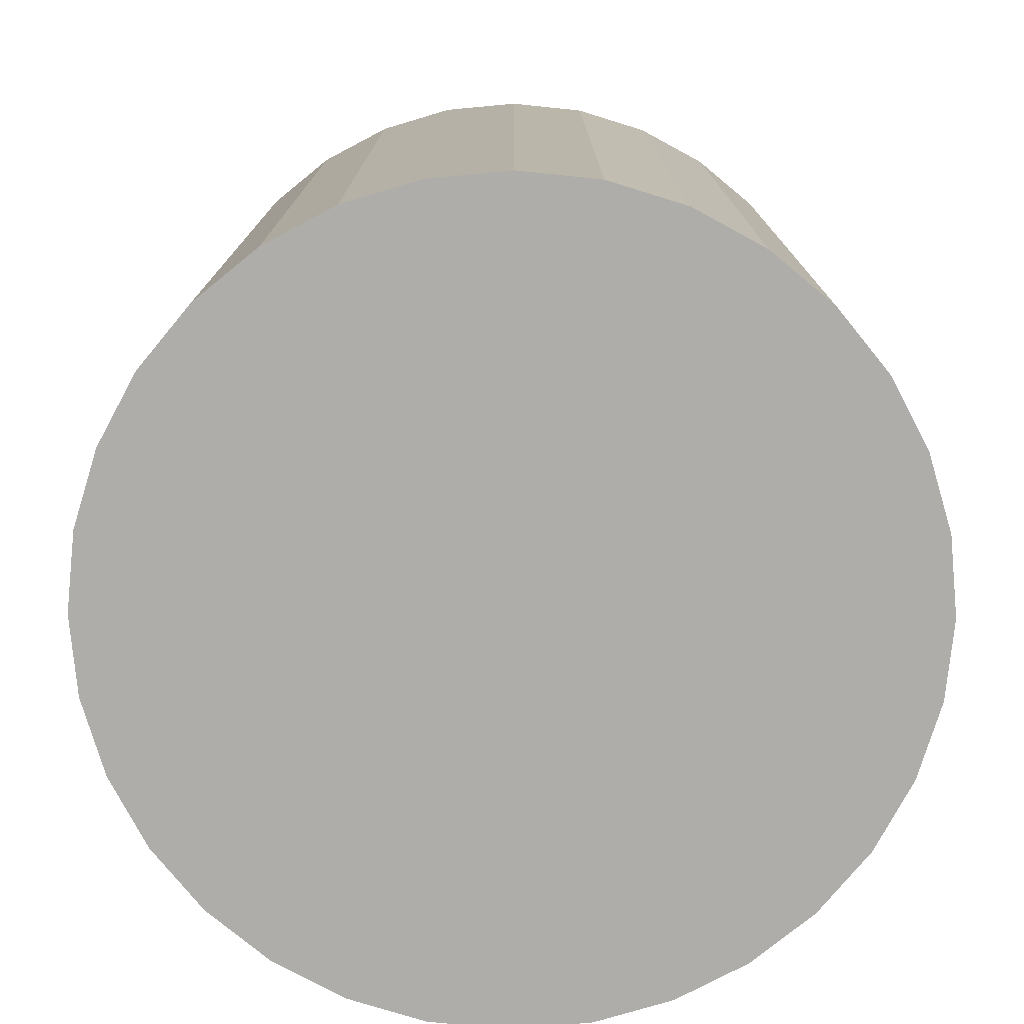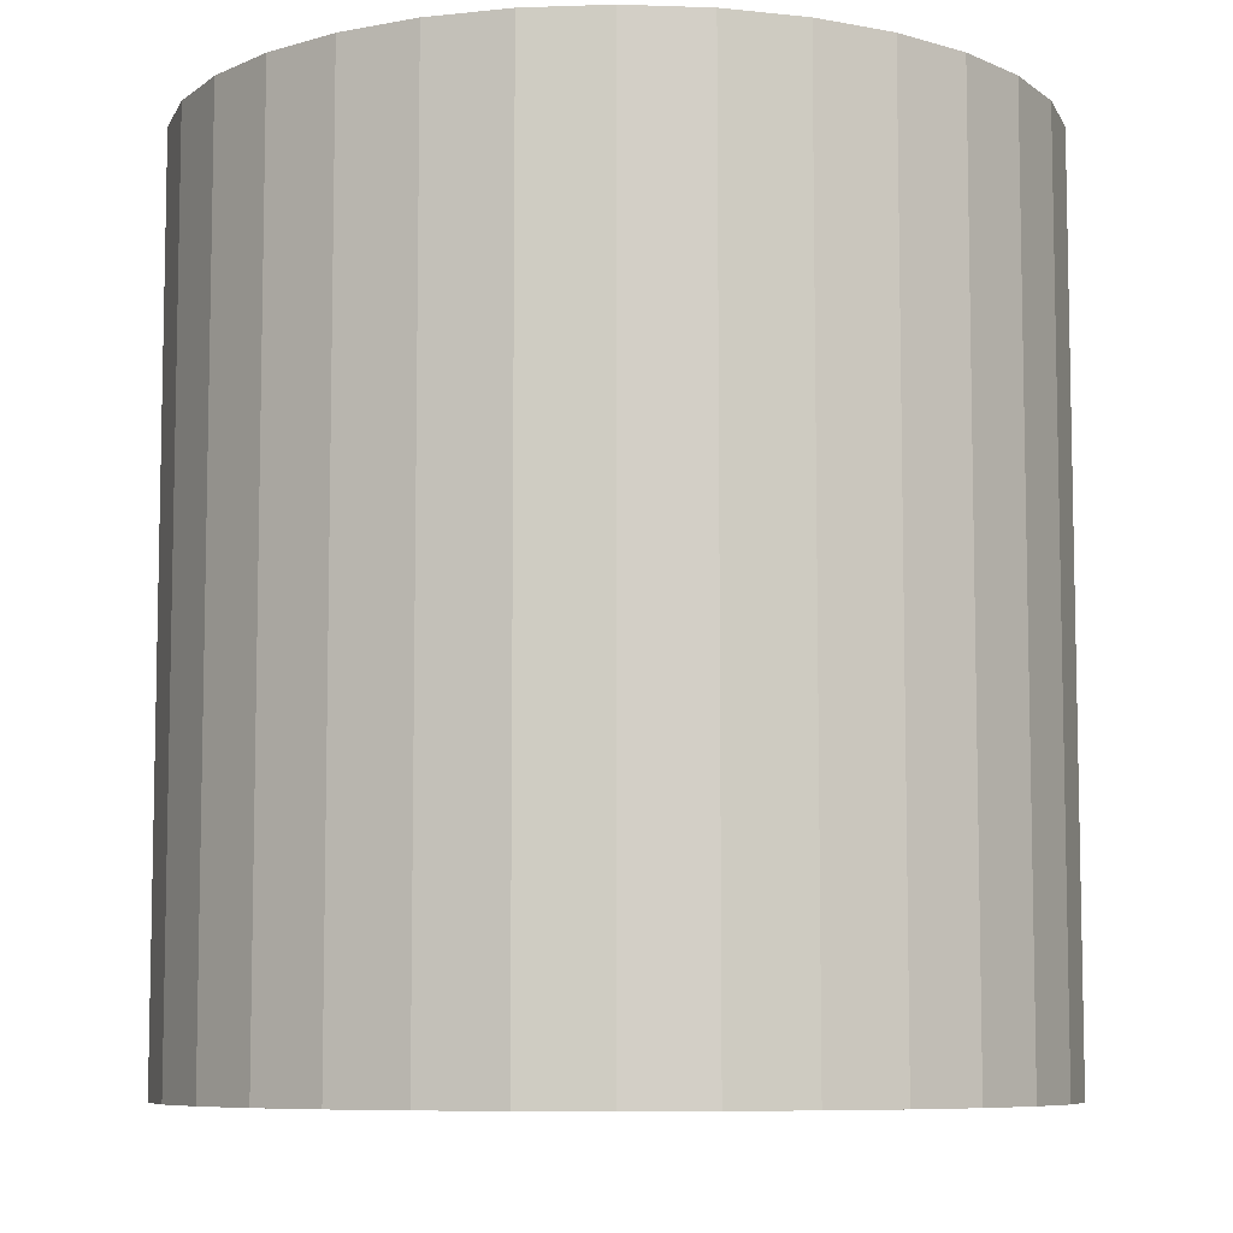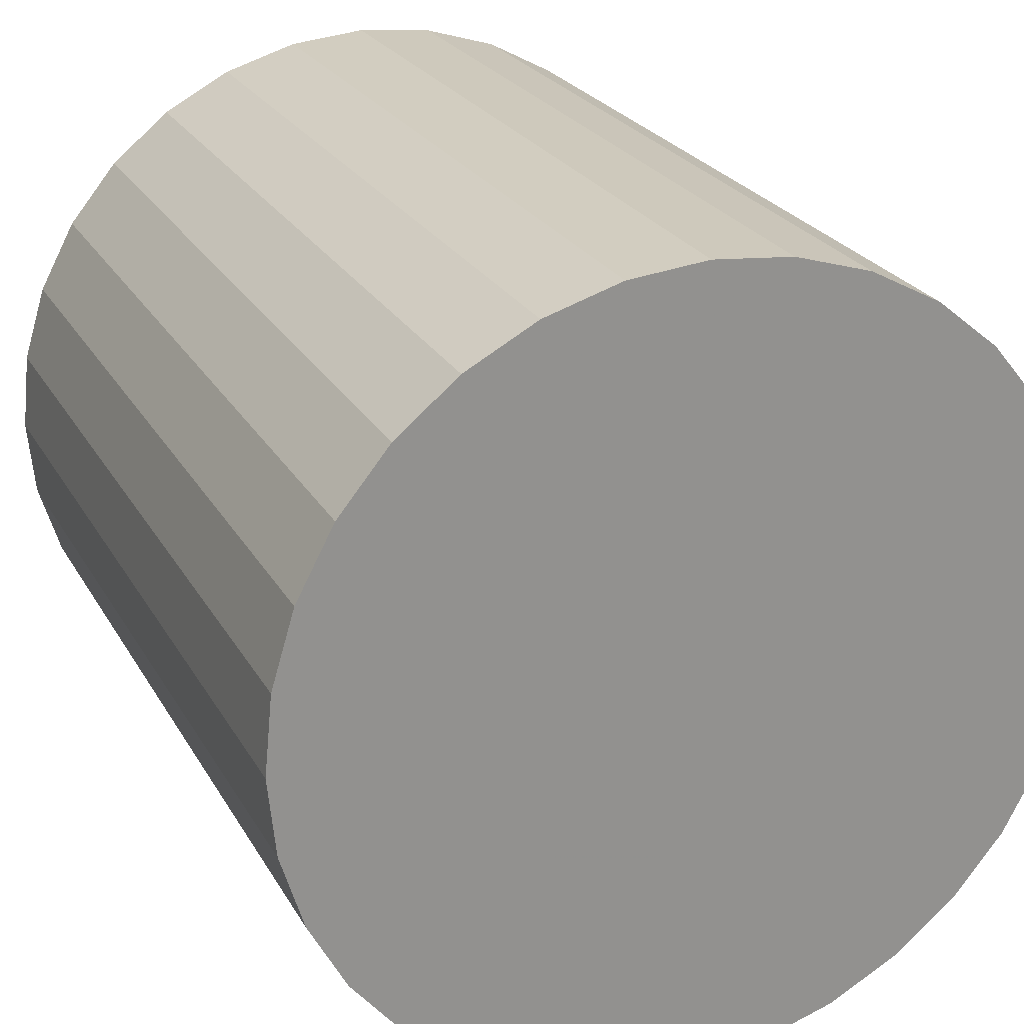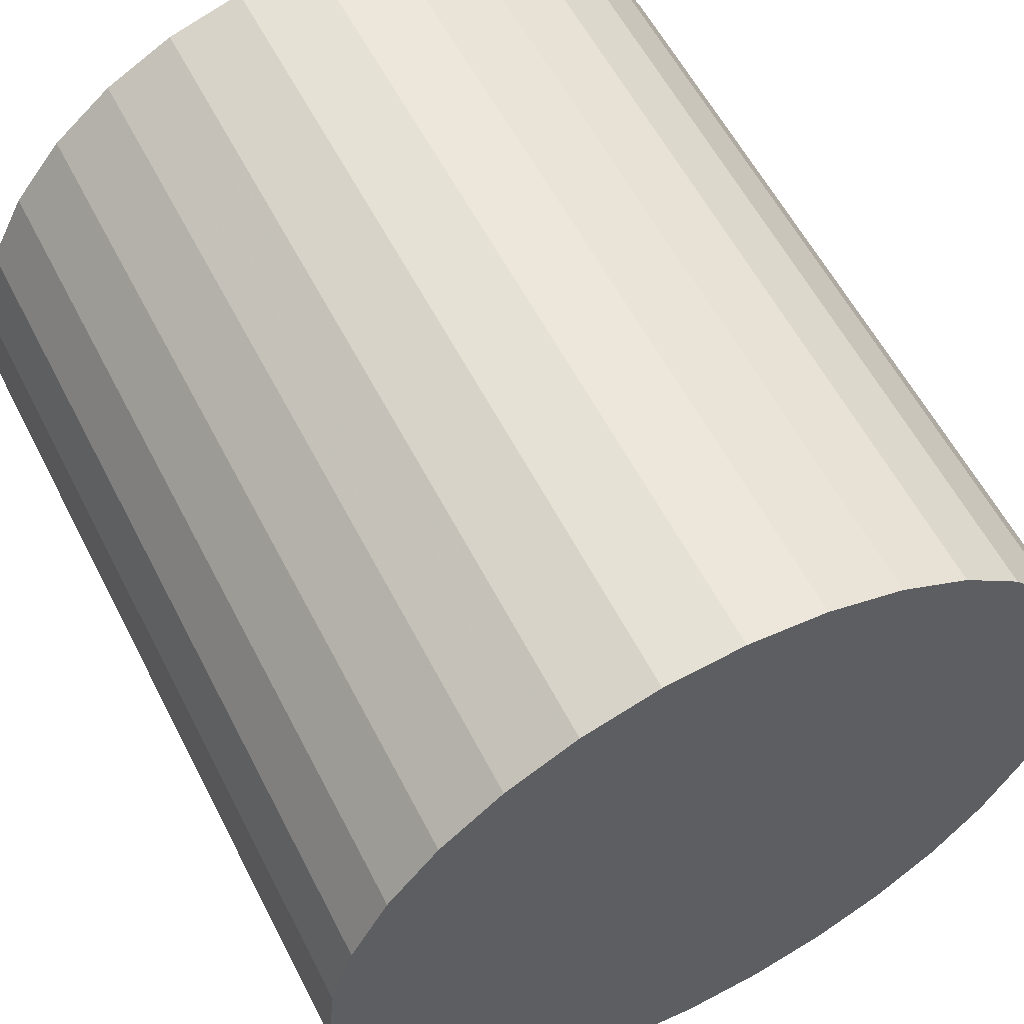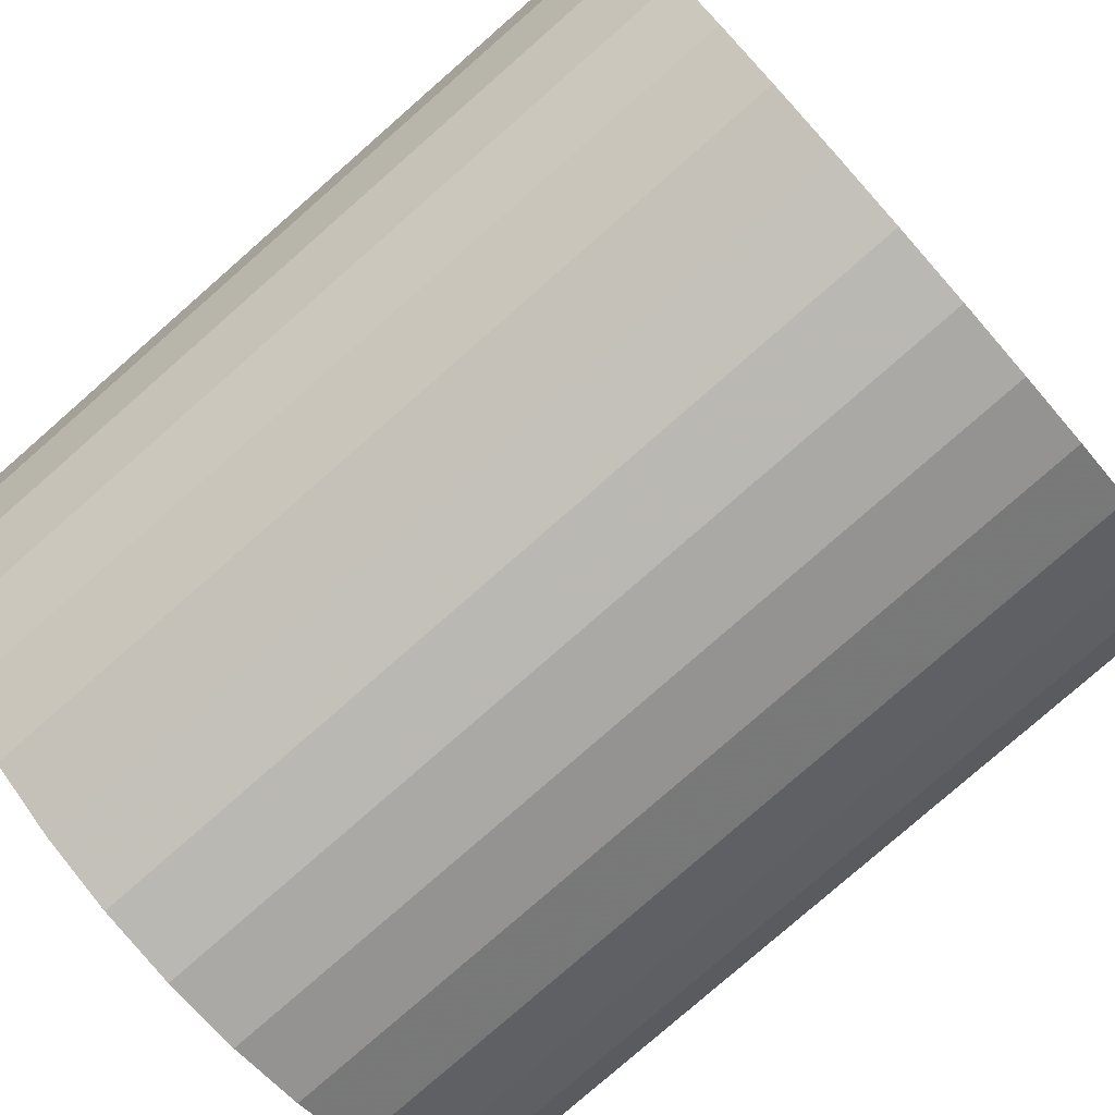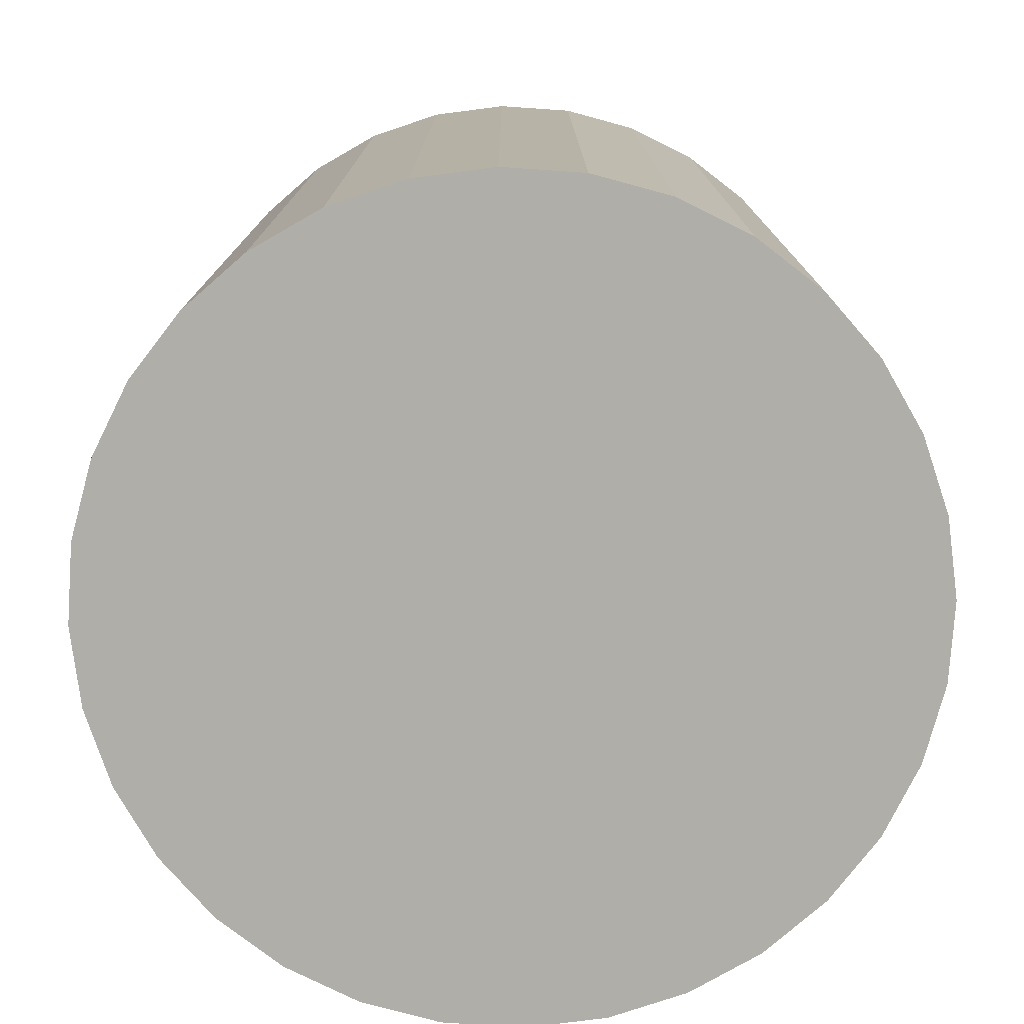
<metadata>
{"format":"obj","ext":"obj","renderer":"f3d","projection":"perspective","resolution":1024,"background":"white","views":[{"elev":-77.1,"azim":-67.8,"up":"+Z"},{"elev":-7.8,"azim":123.8,"up":"+Z"},{"elev":24.0,"azim":-22.9,"up":"+Y"},{"elev":58.2,"azim":-27.0,"up":"+Y"},{"elev":-79.3,"azim":131.2,"up":"+Y"},{"elev":-77.5,"azim":24.2,"up":"+Z"}]}
</metadata>
<code>
v 0 0 -0.0325
v 0.03084 0 -0.0325
v 0.03084 0 0.0325
v 0 0 0.0325
v 0.03025 0.006017 -0.0325
v 0.03025 0.006017 0.0325
v 0.02849 0.0118 -0.0325
v 0.02849 0.0118 0.0325
v 0.02564 0.01713 -0.0325
v 0.02564 0.01713 0.0325
v 0.02181 0.02181 -0.0325
v 0.02181 0.02181 0.0325
v 0.01713 0.02564 -0.0325
v 0.01713 0.02564 0.0325
v 0.0118 0.02849 -0.0325
v 0.0118 0.02849 0.0325
v 0.006017 0.03025 -0.0325
v 0.006017 0.03025 0.0325
v 0 0.03084 -0.0325
v 0 0.03084 0.0325
v -0.006017 0.03025 -0.0325
v -0.006017 0.03025 0.0325
v -0.0118 0.02849 -0.0325
v -0.0118 0.02849 0.0325
v -0.01713 0.02564 -0.0325
v -0.01713 0.02564 0.0325
v -0.02181 0.02181 -0.0325
v -0.02181 0.02181 0.0325
v -0.02564 0.01713 -0.0325
v -0.02564 0.01713 0.0325
v -0.02849 0.0118 -0.0325
v -0.02849 0.0118 0.0325
v -0.03025 0.006017 -0.0325
v -0.03025 0.006017 0.0325
v -0.03084 0 -0.0325
v -0.03084 0 0.0325
v -0.03025 -0.006017 -0.0325
v -0.03025 -0.006017 0.0325
v -0.02849 -0.0118 -0.0325
v -0.02849 -0.0118 0.0325
v -0.02564 -0.01713 -0.0325
v -0.02564 -0.01713 0.0325
v -0.02181 -0.02181 -0.0325
v -0.02181 -0.02181 0.0325
v -0.01713 -0.02564 -0.0325
v -0.01713 -0.02564 0.0325
v -0.0118 -0.02849 -0.0325
v -0.0118 -0.02849 0.0325
v -0.006017 -0.03025 -0.0325
v -0.006017 -0.03025 0.0325
v -0 -0.03084 -0.0325
v -0 -0.03084 0.0325
v 0.006017 -0.03025 -0.0325
v 0.006017 -0.03025 0.0325
v 0.0118 -0.02849 -0.0325
v 0.0118 -0.02849 0.0325
v 0.01713 -0.02564 -0.0325
v 0.01713 -0.02564 0.0325
v 0.02181 -0.02181 -0.0325
v 0.02181 -0.02181 0.0325
v 0.02564 -0.01713 -0.0325
v 0.02564 -0.01713 0.0325
v 0.02849 -0.0118 -0.0325
v 0.02849 -0.0118 0.0325
v 0.03025 -0.006017 -0.0325
v 0.03025 -0.006017 0.0325
f 2 1 5
f 2 5 3
f 3 5 6
f 3 6 4
f 5 1 7
f 5 7 6
f 6 7 8
f 6 8 4
f 7 1 9
f 7 9 8
f 8 9 10
f 8 10 4
f 9 1 11
f 9 11 10
f 10 11 12
f 10 12 4
f 11 1 13
f 11 13 12
f 12 13 14
f 12 14 4
f 13 1 15
f 13 15 14
f 14 15 16
f 14 16 4
f 15 1 17
f 15 17 16
f 16 17 18
f 16 18 4
f 17 1 19
f 17 19 18
f 18 19 20
f 18 20 4
f 19 1 21
f 19 21 20
f 20 21 22
f 20 22 4
f 21 1 23
f 21 23 22
f 22 23 24
f 22 24 4
f 23 1 25
f 23 25 24
f 24 25 26
f 24 26 4
f 25 1 27
f 25 27 26
f 26 27 28
f 26 28 4
f 27 1 29
f 27 29 28
f 28 29 30
f 28 30 4
f 29 1 31
f 29 31 30
f 30 31 32
f 30 32 4
f 31 1 33
f 31 33 32
f 32 33 34
f 32 34 4
f 33 1 35
f 33 35 34
f 34 35 36
f 34 36 4
f 35 1 37
f 35 37 36
f 36 37 38
f 36 38 4
f 37 1 39
f 37 39 38
f 38 39 40
f 38 40 4
f 39 1 41
f 39 41 40
f 40 41 42
f 40 42 4
f 41 1 43
f 41 43 42
f 42 43 44
f 42 44 4
f 43 1 45
f 43 45 44
f 44 45 46
f 44 46 4
f 45 1 47
f 45 47 46
f 46 47 48
f 46 48 4
f 47 1 49
f 47 49 48
f 48 49 50
f 48 50 4
f 49 1 51
f 49 51 50
f 50 51 52
f 50 52 4
f 51 1 53
f 51 53 52
f 52 53 54
f 52 54 4
f 53 1 55
f 53 55 54
f 54 55 56
f 54 56 4
f 55 1 57
f 55 57 56
f 56 57 58
f 56 58 4
f 57 1 59
f 57 59 58
f 58 59 60
f 58 60 4
f 59 1 61
f 59 61 60
f 60 61 62
f 60 62 4
f 61 1 63
f 61 63 62
f 62 63 64
f 62 64 4
f 63 1 65
f 63 65 64
f 64 65 66
f 64 66 4
f 65 1 2
f 65 2 66
f 66 2 3
f 66 3 4

</code>
